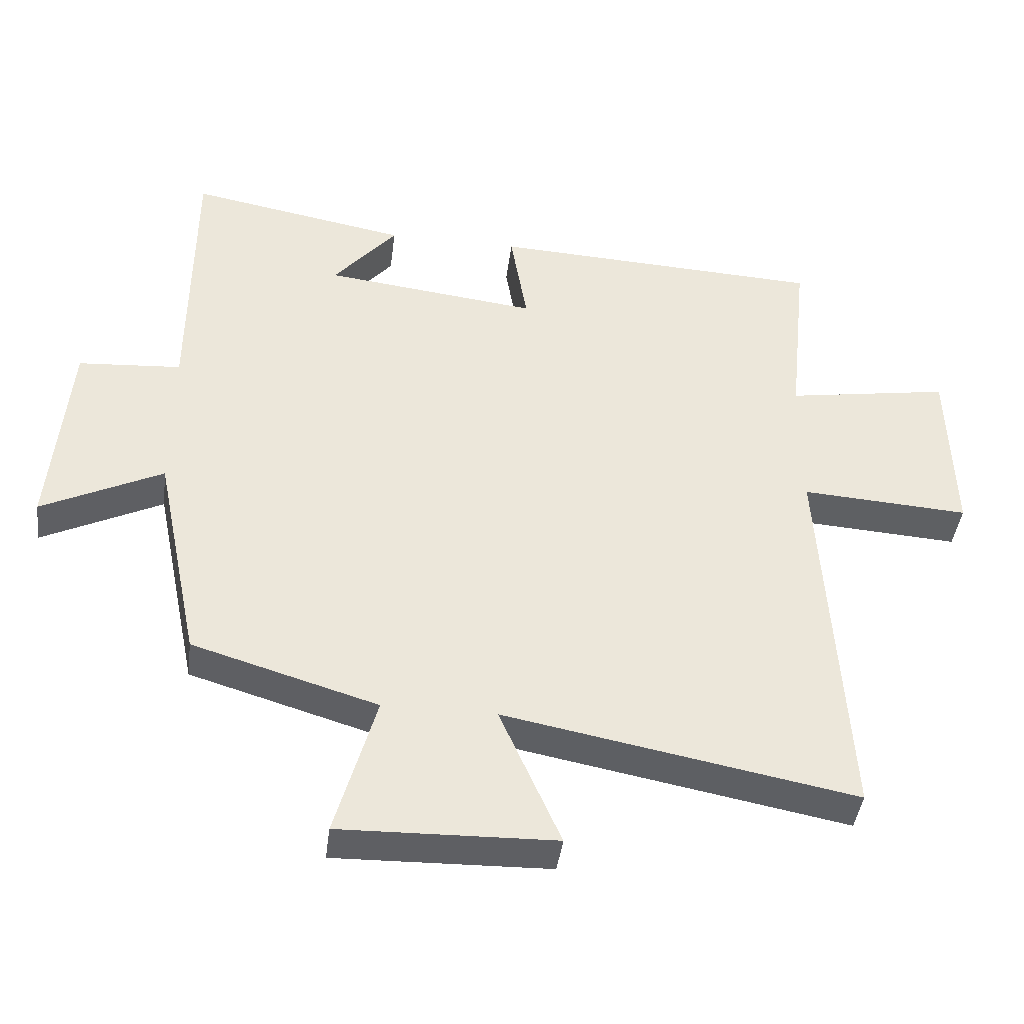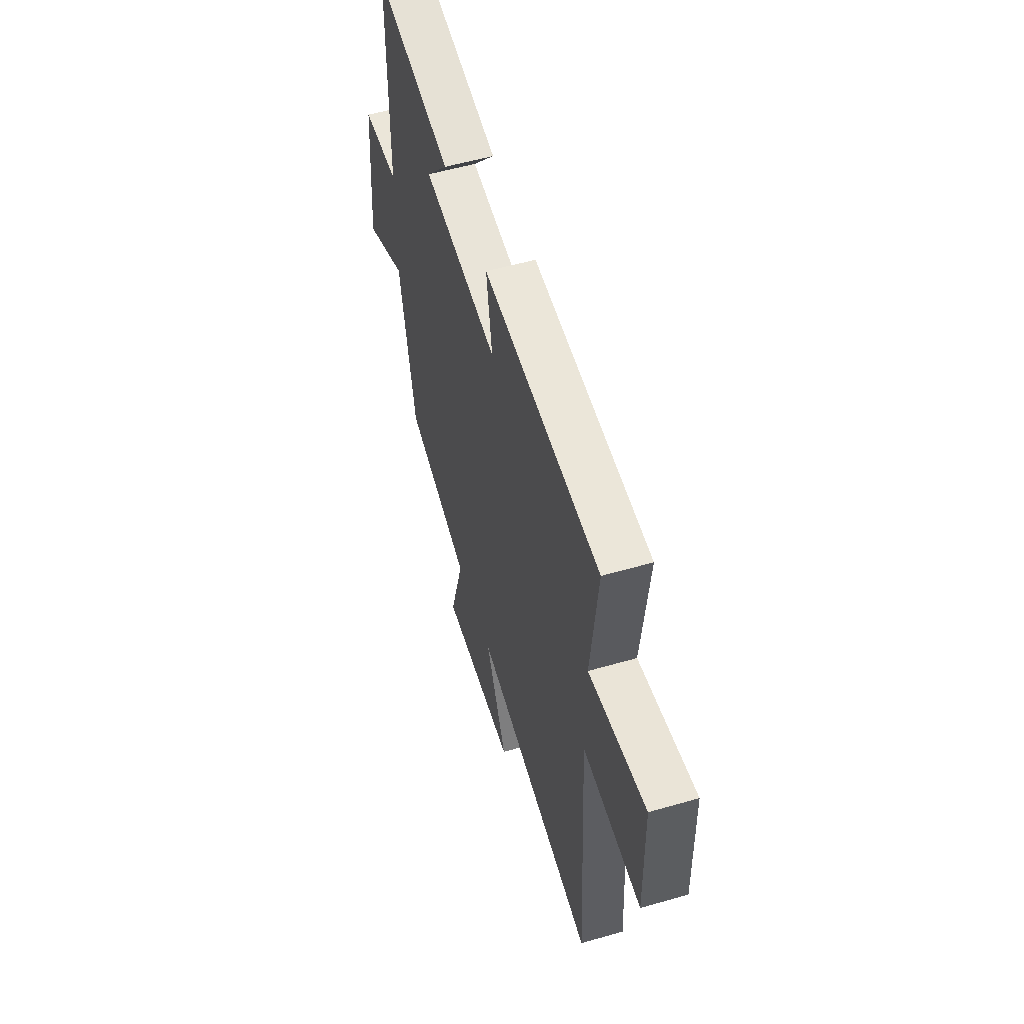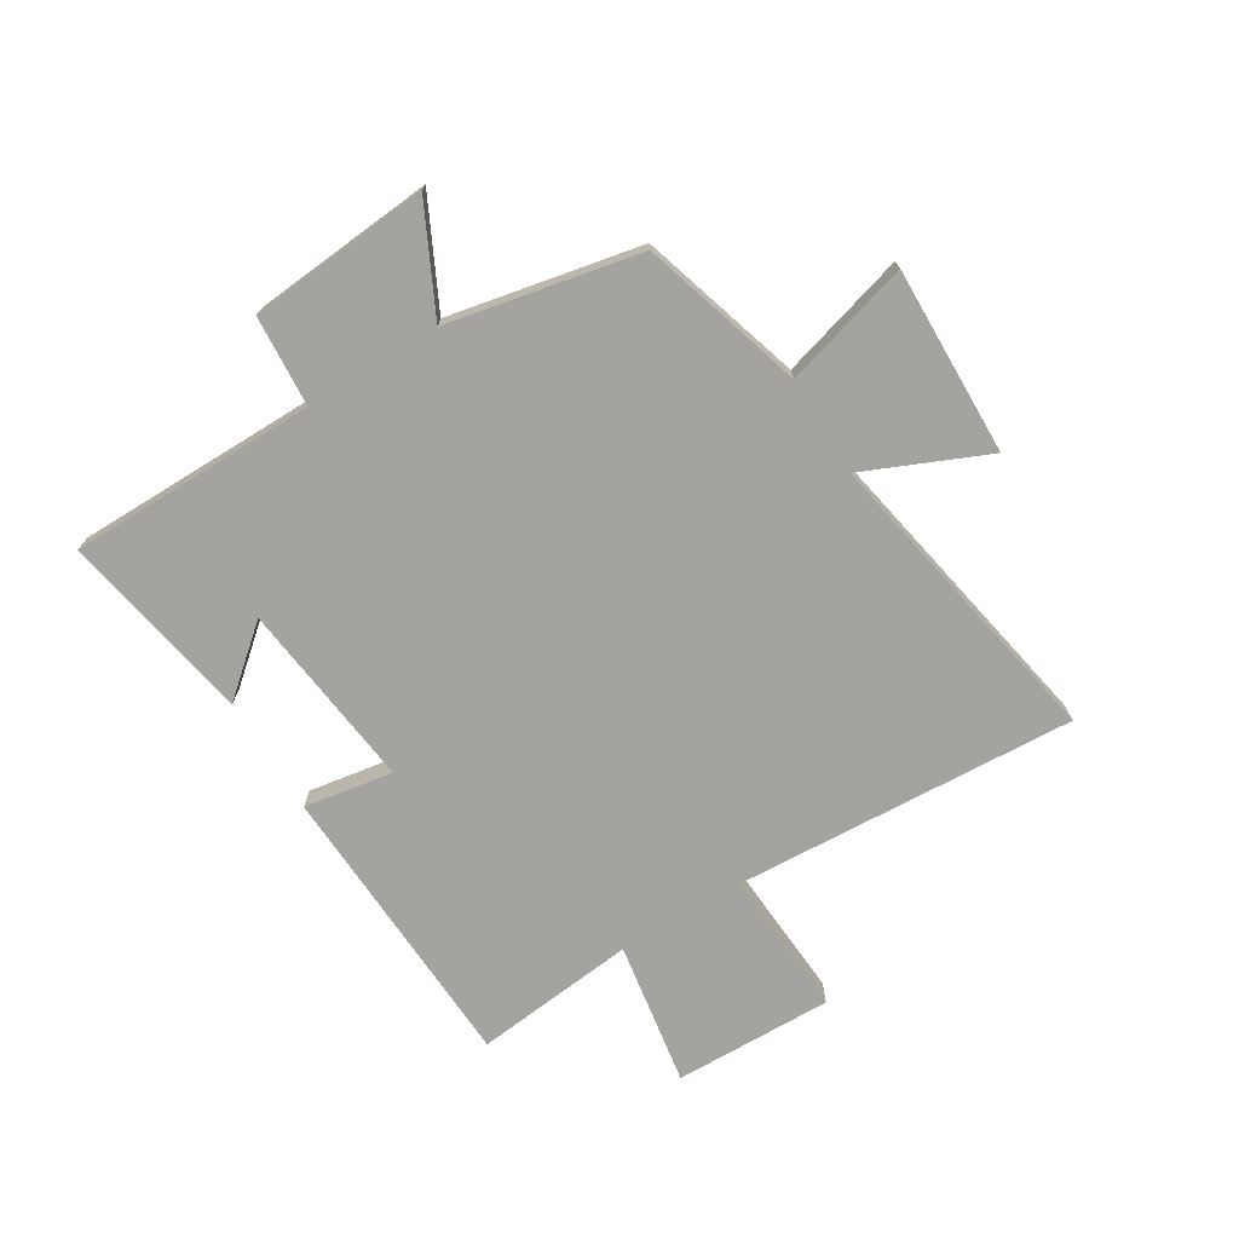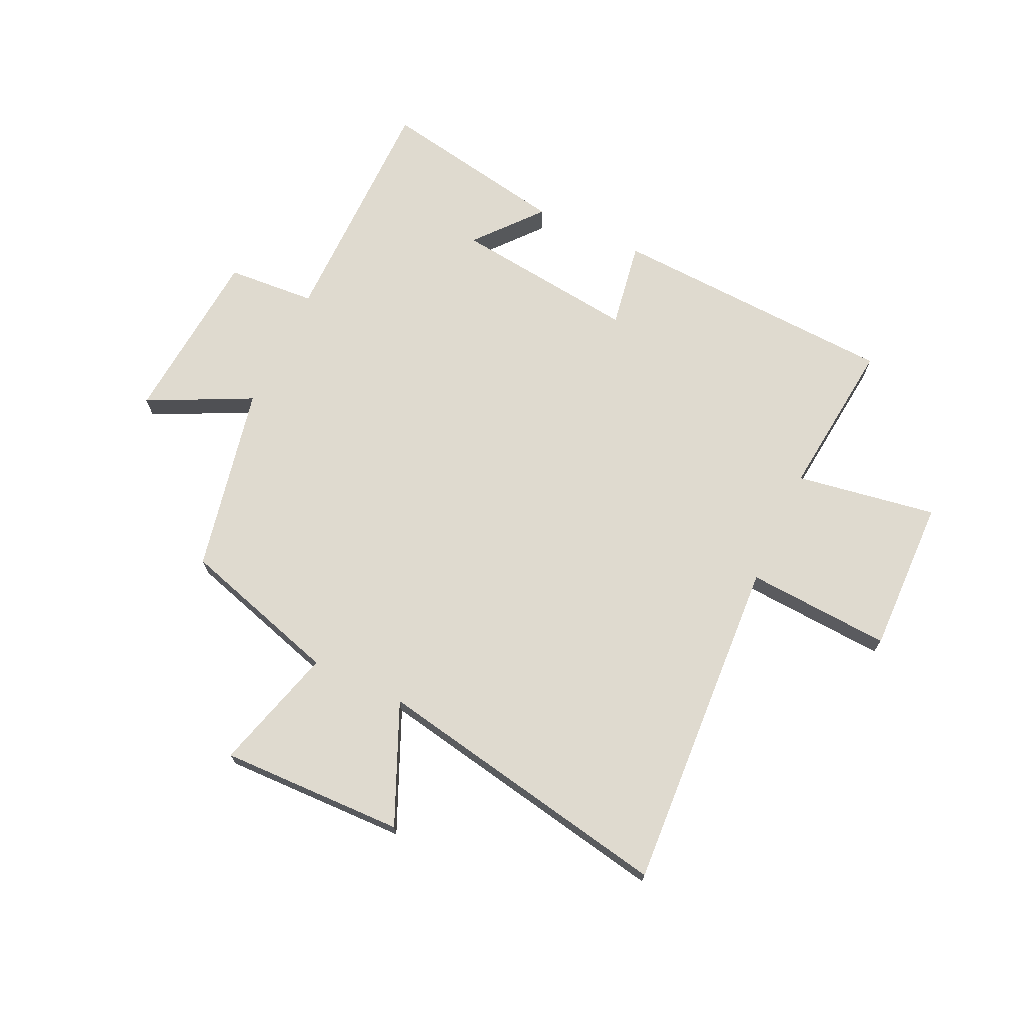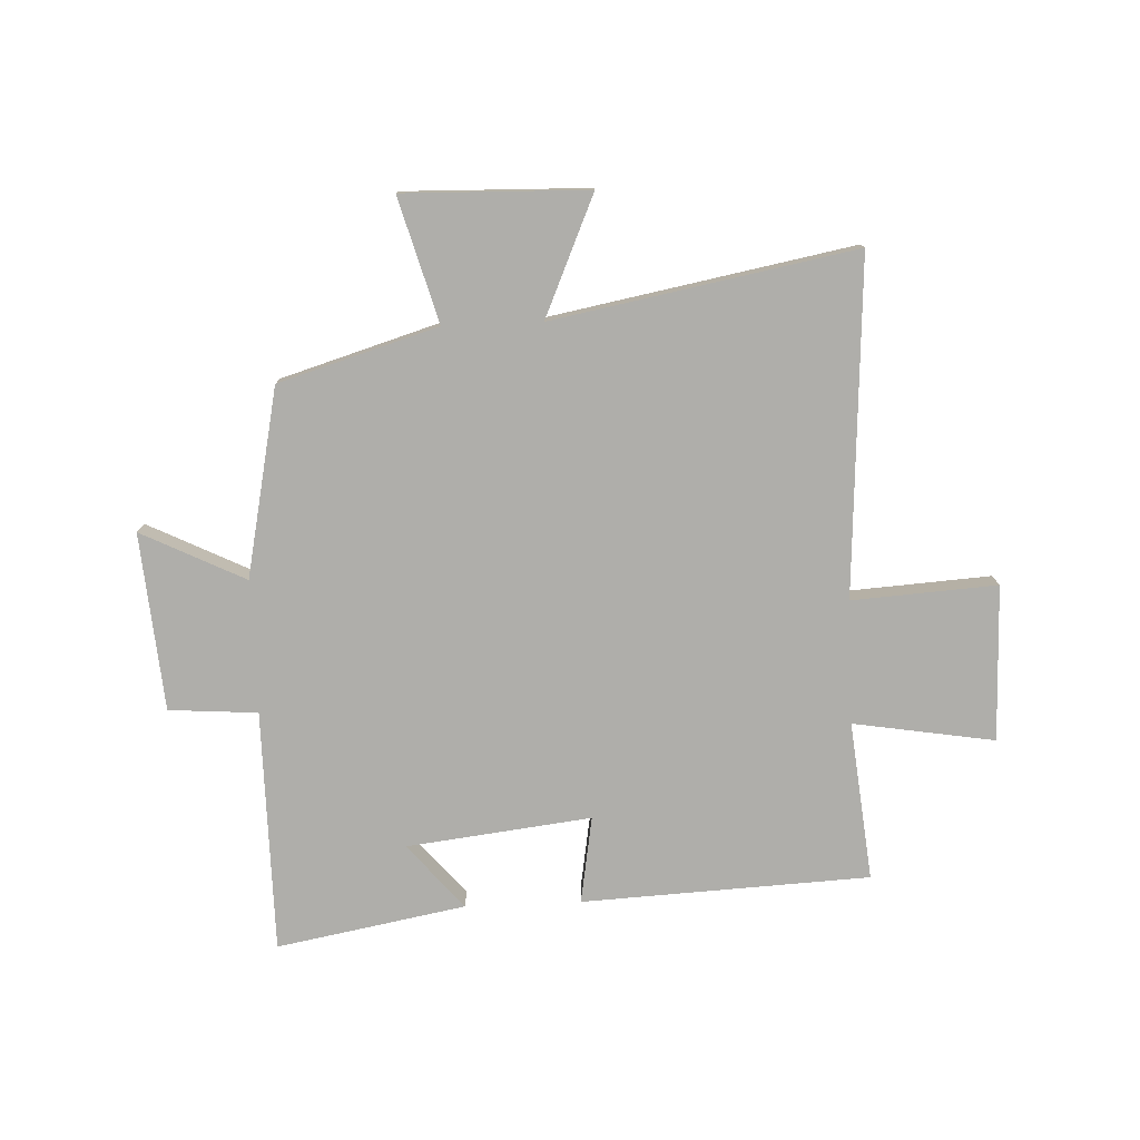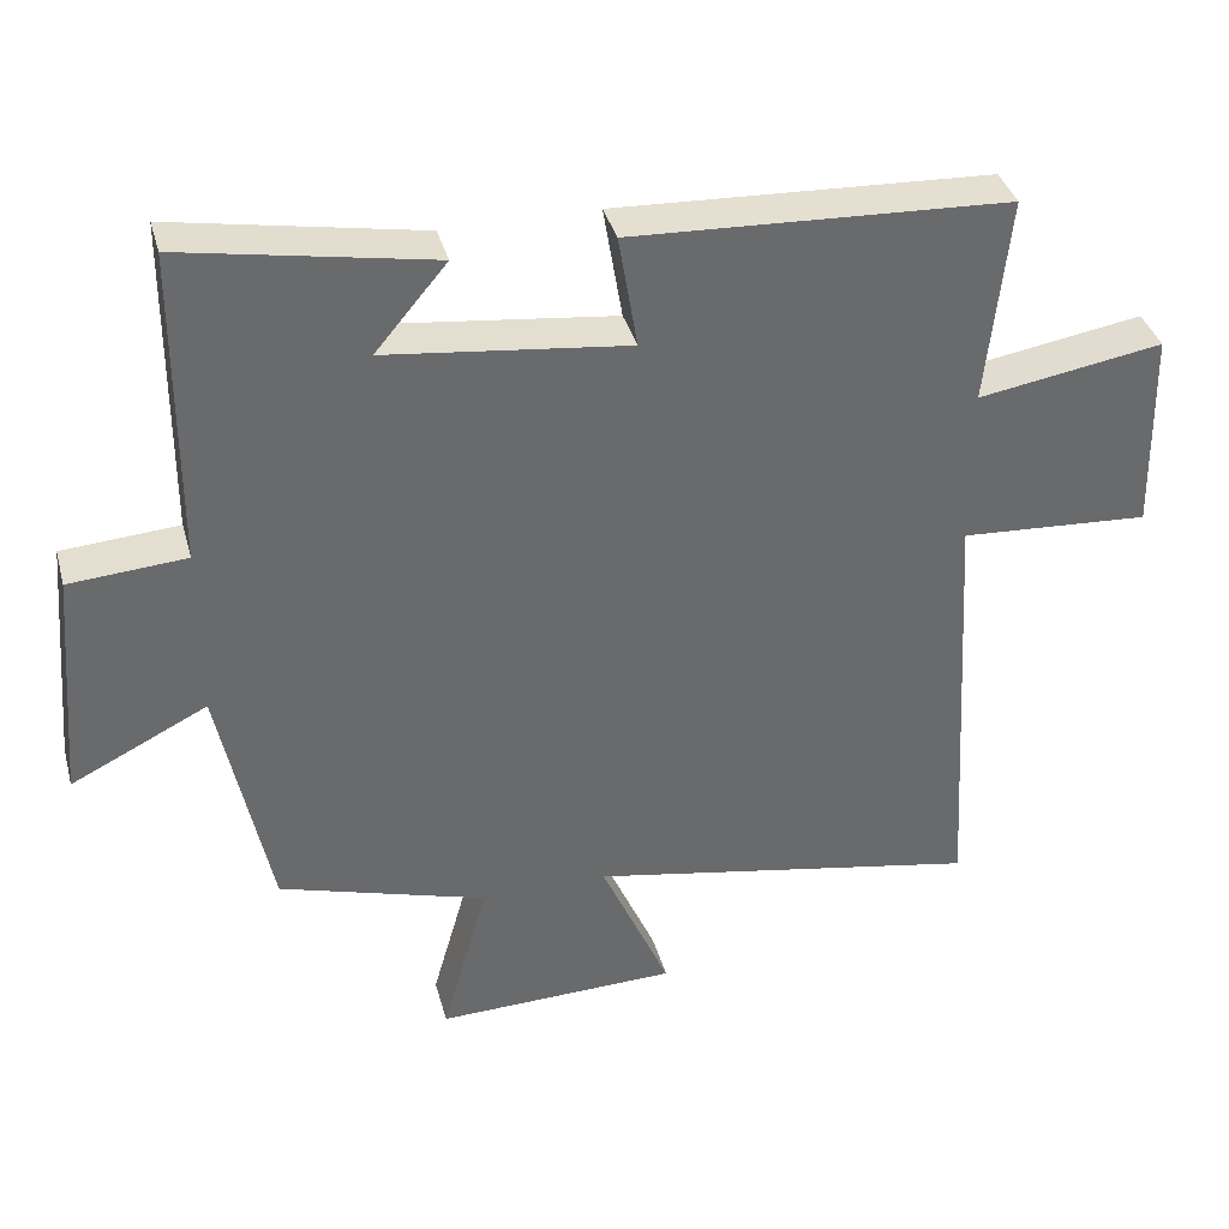
<metadata>
{"format":"obj","ext":"obj","renderer":"f3d","projection":"perspective","resolution":1024,"background":"white","views":[{"elev":-42.1,"azim":172.8,"up":"+Z"},{"elev":55.2,"azim":-107.0,"up":"+Z"},{"elev":-72.8,"azim":121.5,"up":"+Y"},{"elev":70.7,"azim":-154.9,"up":"+Y"},{"elev":-77.6,"azim":-177.6,"up":"+Y"},{"elev":37.4,"azim":165.1,"up":"+Z"}]}
</metadata>
<code>
v 0.498 0.07 0.56
v 0.5 0.07 0.139
v 0.654 0.07 0.128
v 0.68 0.07 -0.18
v 0.5 0.07 -0.091
v 0.433 0.07 -0.417
v 0.157 0.07 -0.5
v 0.218 0.07 -0.716
v -0.102 0.07 -0.708
v -0.011 0.07 -0.5
v -0.534 0.07 -0.598
v -0.5 0.07 -0.014
v -0.751 0.07 -0.03
v -0.745 0.07 0.24
v -0.5 0.07 0.2
v -0.529 0.07 0.476
v -0.03 0.07 0.5
v -0.055 0.07 0.349
v 0.265 0.07 0.387
v 0.17 0.07 0.5
v 0.498 0 0.56
v 0.5 0 0.139
v 0.654 0 0.128
v 0.68 0 -0.18
v 0.5 0 -0.091
v 0.433 0 -0.417
v 0.157 0 -0.5
v 0.218 0 -0.716
v -0.102 0 -0.708
v -0.011 0 -0.5
v -0.534 0 -0.598
v -0.5 0 -0.014
v -0.751 0 -0.03
v -0.745 0 0.24
v -0.5 0 0.2
v -0.529 0 0.476
v -0.03 0 0.5
v -0.055 0 0.349
v 0.265 0 0.387
v 0.17 0 0.5
f 19 20 1 2
f 18 19 2
f 15 16 17 18
f 15 18 2
f 12 13 14 15
f 12 15 2 3
f 10 11 12 3
f 7 8 9 10
f 5 6 7 10
f 5 10 3
f 3 4 5
f 22 21 40 39
f 22 39 38
f 38 37 36 35
f 22 38 35
f 35 34 33 32
f 23 22 35 32
f 23 32 31 30
f 30 29 28 27
f 30 27 26 25
f 23 30 25
f 25 24 23
f 1 21 22 2
f 2 22 23 3
f 3 23 24 4
f 4 24 25 5
f 5 25 26 6
f 6 26 27 7
f 7 27 28 8
f 8 28 29 9
f 9 29 30 10
f 10 30 31 11
f 11 31 32 12
f 12 32 33 13
f 13 33 34 14
f 14 34 35 15
f 15 35 36 16
f 16 36 37 17
f 17 37 38 18
f 18 38 39 19
f 19 39 40 20
f 20 40 21 1

</code>
